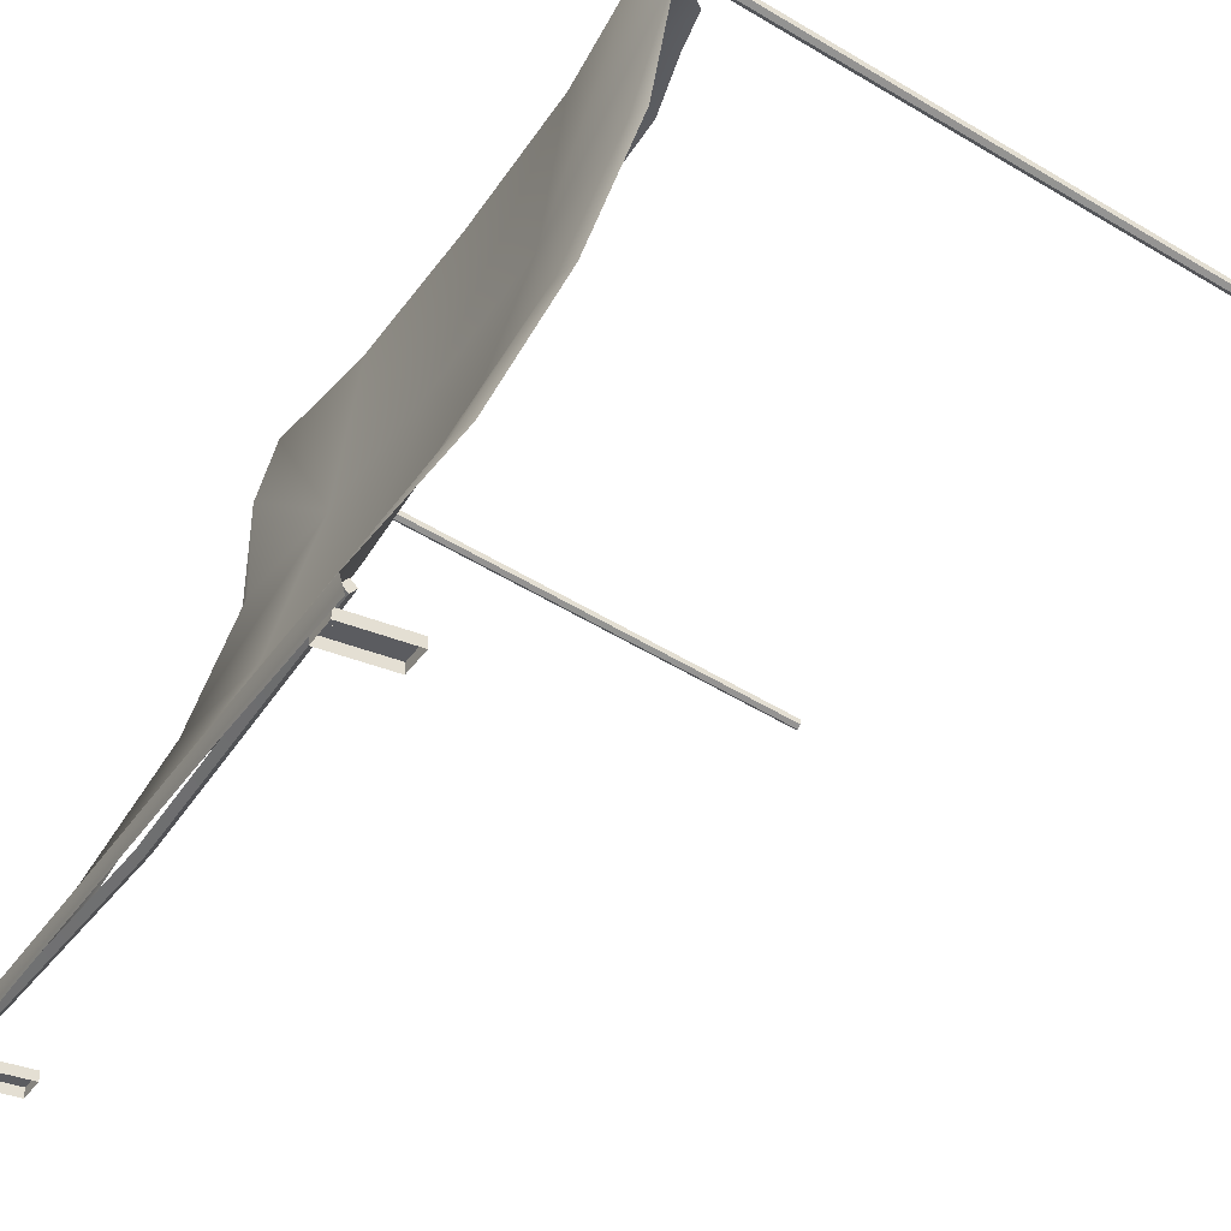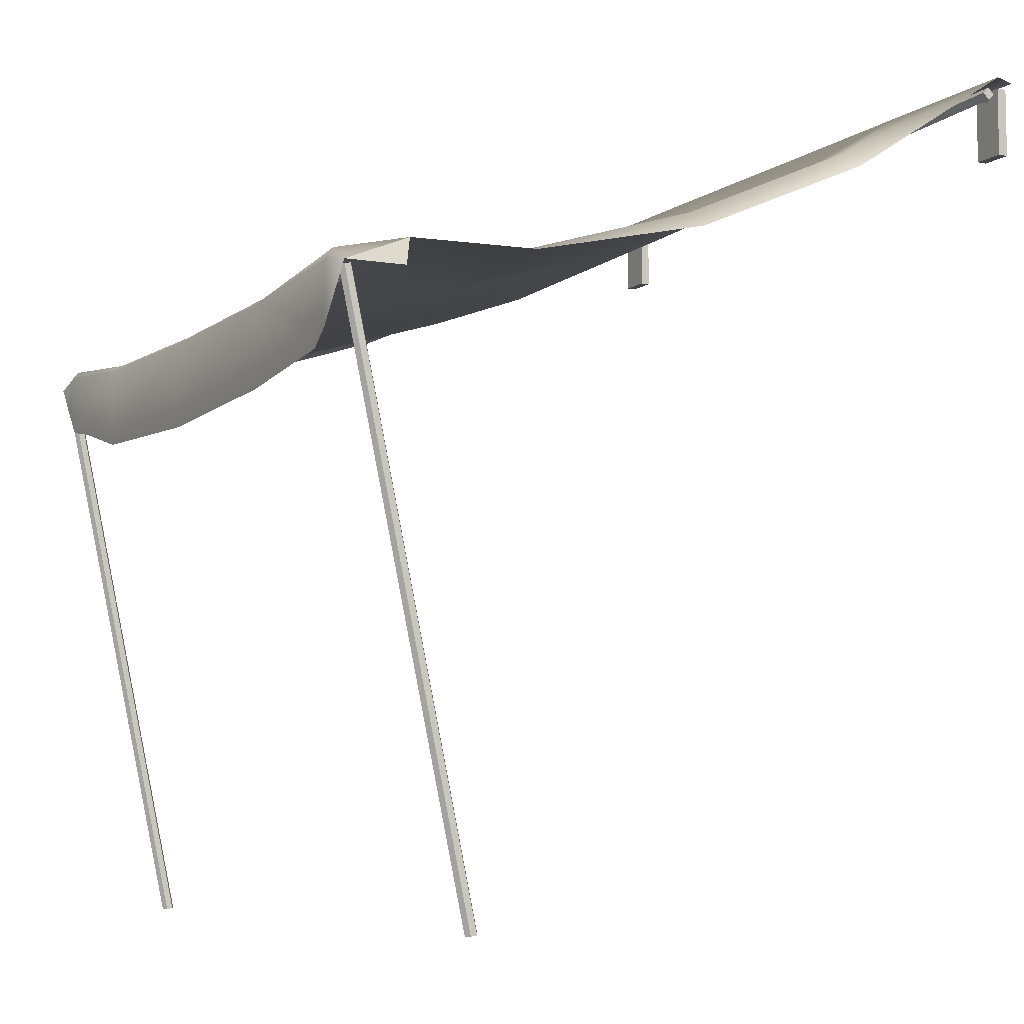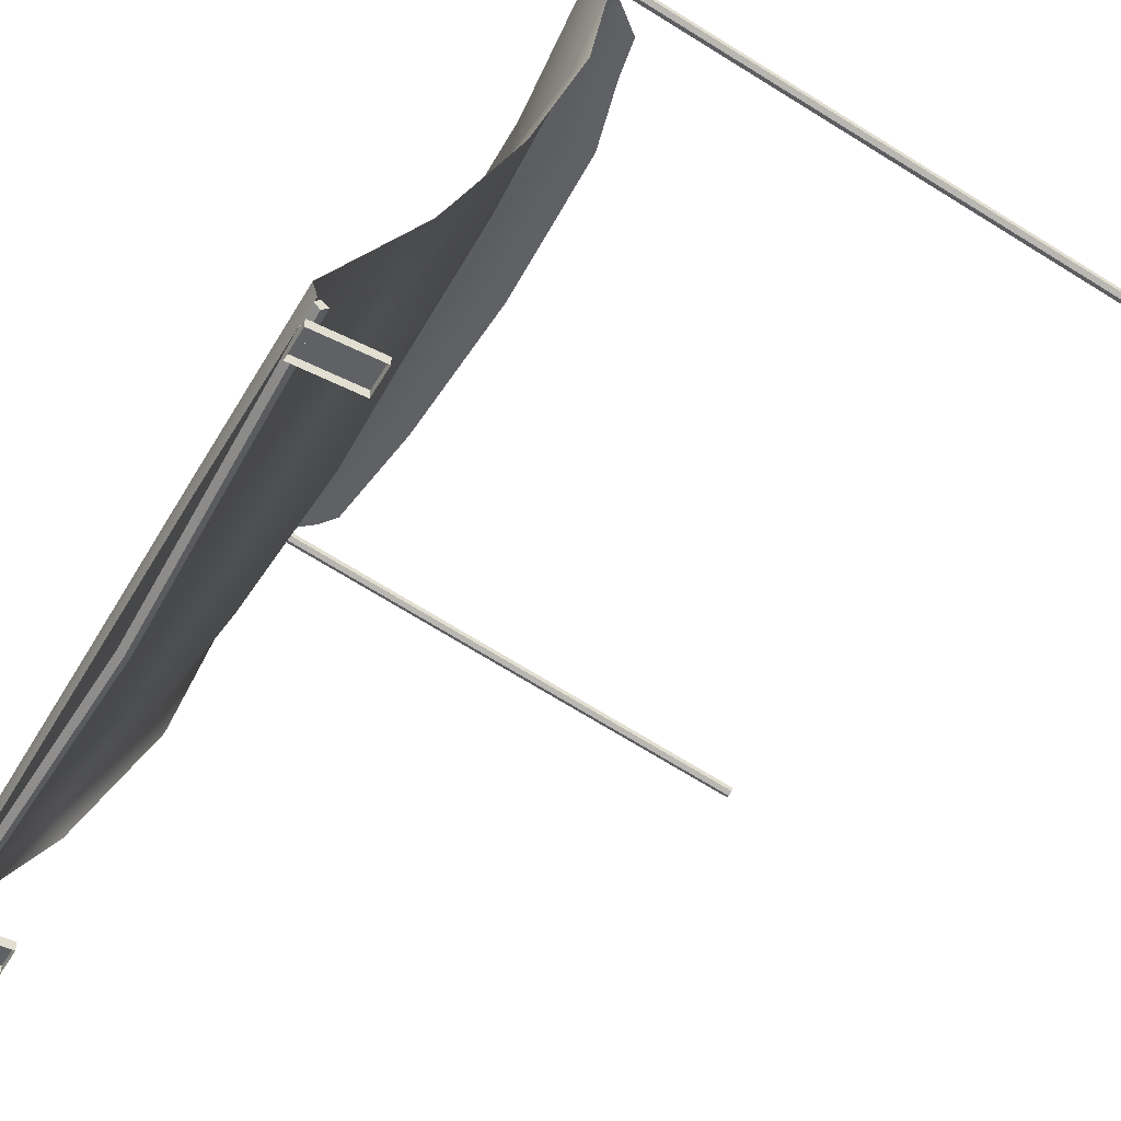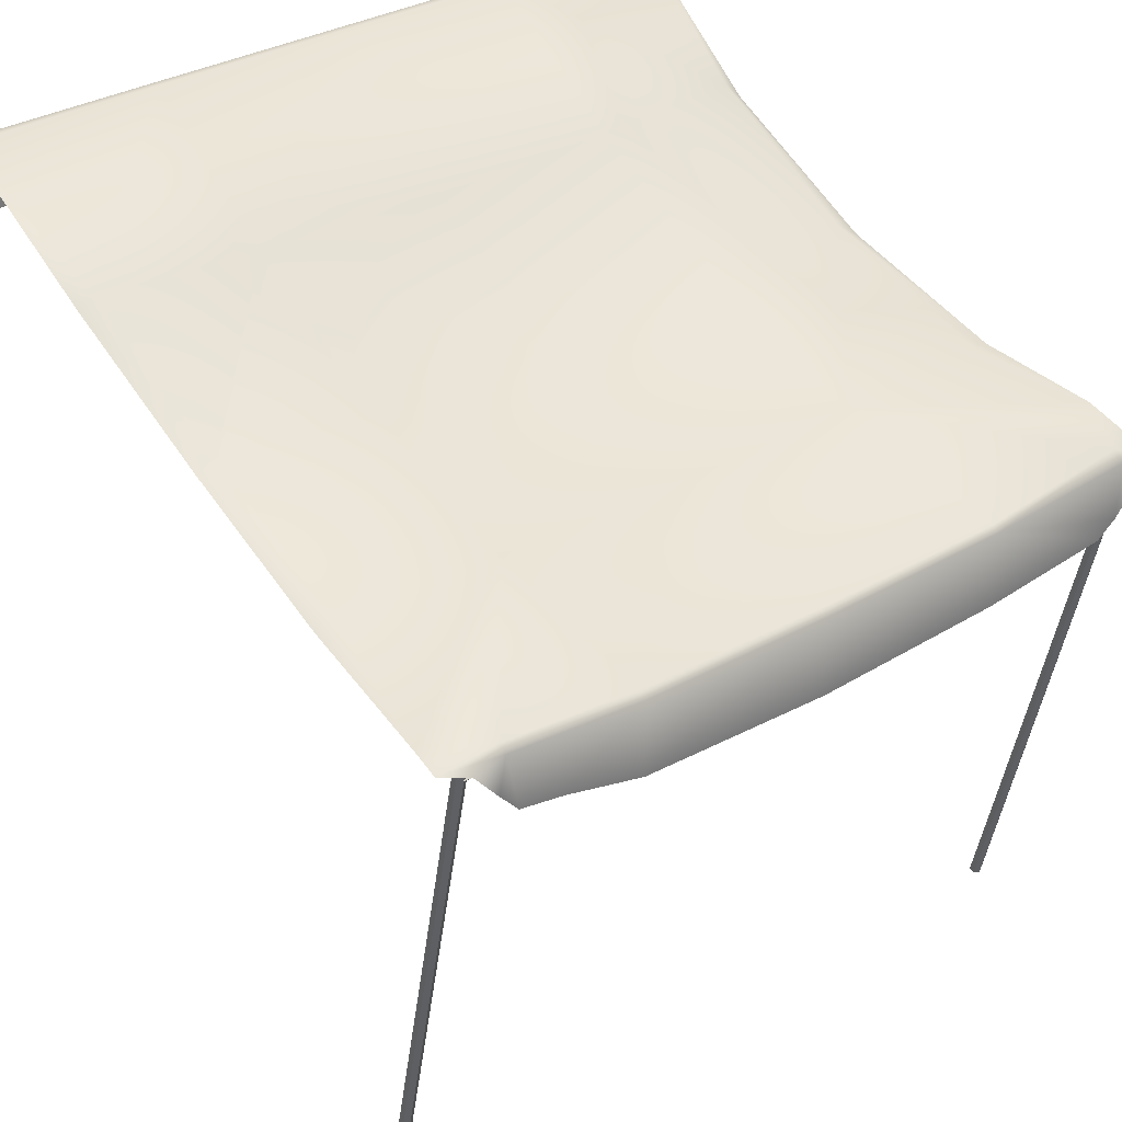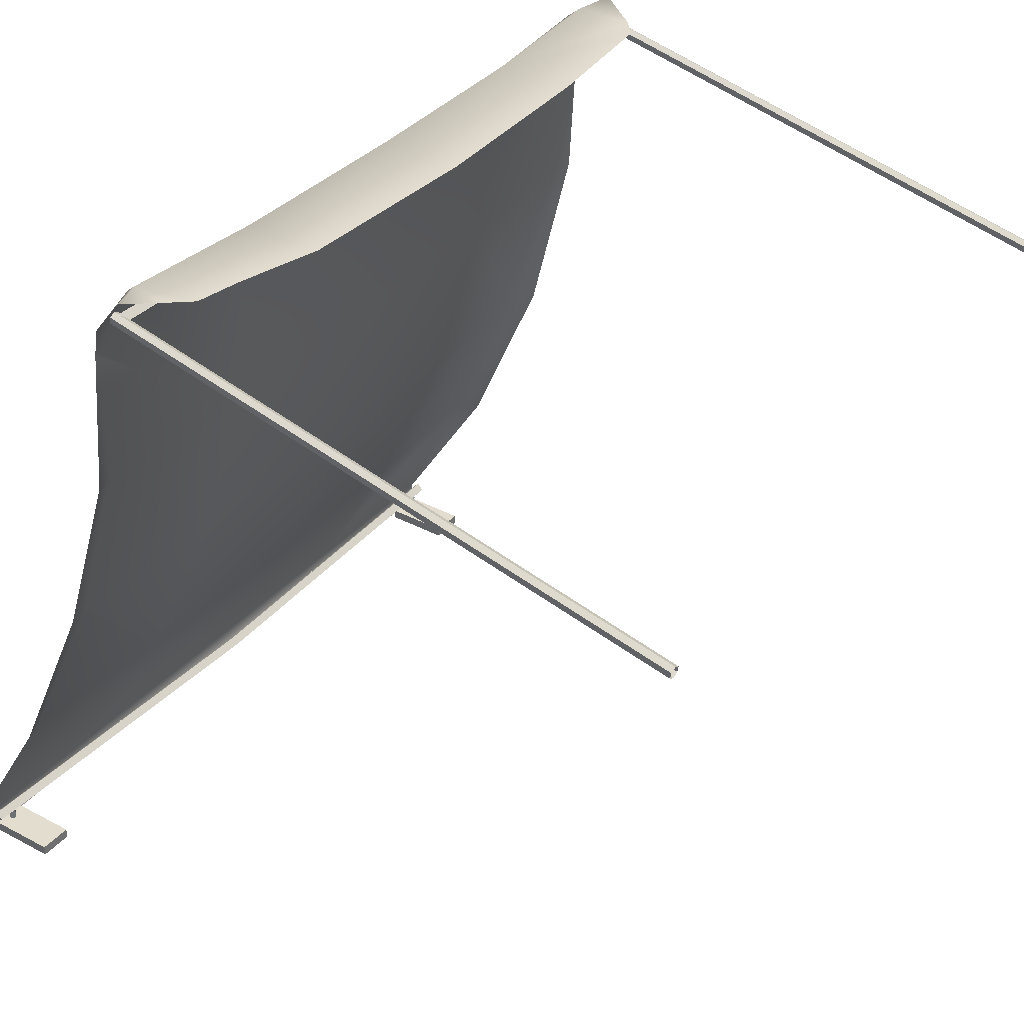
<metadata>
{"format":"obj","ext":"obj","renderer":"f3d","projection":"perspective","resolution":1024,"background":"white","views":[{"elev":-35.2,"azim":60.8,"up":"+Y"},{"elev":-6.9,"azim":-118.0,"up":"+Z"},{"elev":-50.3,"azim":60.8,"up":"+Y"},{"elev":34.6,"azim":142.6,"up":"+Z"},{"elev":35.6,"azim":125.2,"up":"+Y"}]}
</metadata>
<code>
g lubian4_scene48
v -1.6 3.006 2.32
v -1.54 2.726 2.438
v -1.578 2.756 2.327
v -1.6 3.006 2.32
v -1.578 2.756 2.327
v -1.54 2.726 2.438
v 0.8 2.201 2.433
v 1.371 2.979 2.385
v 1.593 2.824 2.356
v 1.371 2.979 2.385
v 0.8 3.006 2.303
v 1.369 3.006 2.353
v -1.54 2.726 2.438
v -1.52 2.201 2.455
v -1.441 2.201 2.471
v -1.6 3.006 2.32
v -1.54 2.726 2.438
v -1.421 2.968 2.4
v -0.8 2.201 2.433
v -1.441 2.201 2.471
v -0.8 2.979 2.326
v -0.8 3.006 2.303
v 1e-06 3.006 2.29
v 1e-06 2.975 2.313
v 0.8 3.006 2.303
v -1e-06 2.201 2.418
v 0.8 2.971 2.327
v 1.371 2.979 2.385
v 0.8 2.201 2.433
v -1.393 1.47 2.702
v -1.52 2.201 2.455
v 1.593 2.824 2.356
v 1.6 2.942 2.333
v 1.476 2.201 2.473
v 1.558 2.201 2.445
v 1.548 1.47 2.683
v 0.8 1.47 2.649
v -4e-06 1.47 2.616
v 0.8 0.739 2.99
v 1.451 1.47 2.707
v 1.451 1.453 2.714
v 1.562 0.7389 3.005
v 1.483 0.7389 3.033
v 1.598 0.06589 3.396
v 0.8 0.06581 3.398
v 1.6 -0.002063 3.377
v 0.8 0.005564 3.383
v -1.1e-05 0.06646 3.397
v -1.1e-05 0.005559 3.383
v -1e-05 0.739 2.967
v -0.8 0.06664 3.398
v -0.8 0.005564 3.383
v -1.529 -0.001384 3.378
v -1.527 0.06744 3.396
v -1.418 0.739 3.029
v -0.8 0.739 2.99
v -0.8 1.47 2.649
v -1.418 0.739 3.029
v -1.527 0.06744 3.396
v -1.5 0.7389 2.951
v -1.5 1.47 2.628
v -1.393 1.47 2.702
v 1.133 3.006 2.069
v 0.8 3.006 2.303
v 0.8 3.006 1.982
v 1.321 3.006 2.104
v 1.369 3.006 2.353
v 1.399 3.006 2.196
v 1.496 3.006 2.318
v 1.6 2.942 2.333
v 1.369 3.006 2.353
v 1.496 3.006 2.318
v 1.371 2.979 2.385
v 1.593 2.824 2.356
v -1.52 2.201 2.455
v -1.393 1.47 2.702
v -1.5 1.47 2.628
v -1.441 2.201 2.471
v -0.8 2.201 2.433
v -1.54 2.726 2.438
v -1.421 2.968 2.4
v -1.6 3.006 2.32
v -0.8 2.979 2.326
v -0.8 3.006 2.303
v 1e-06 3.006 2.29
v 1e-06 2.975 2.313
v 0.8 3.006 2.303
v -1e-06 2.201 2.418
v 0.8 2.971 2.327
v 1.371 2.979 2.385
v 0.8 2.201 2.433
v -0.8 1.47 2.649
v -4e-06 1.47 2.616
v 0.8 1.47 2.649
v 0.8 0.739 2.99
v -0.8 0.739 2.99
v -1.418 0.739 3.029
v -1e-05 0.739 2.967
v 1.476 2.201 2.473
v 1.593 2.824 2.356
v 1.558 2.201 2.445
v 1.548 1.47 2.683
v 1.451 1.47 2.707
v 1.451 1.453 2.714
v 1.562 0.7389 3.005
v 1.483 0.7389 3.033
v 1.598 0.06589 3.396
v 0.8 0.06581 3.398
v 1.6 -0.002063 3.377
v 0.8 0.005564 3.383
v -1.1e-05 0.06646 3.397
v -1.1e-05 0.005559 3.383
v -0.8 0.06664 3.398
v -0.8 0.005564 3.383
v -1.529 -0.001384 3.378
v -1.527 0.06744 3.396
v 1e-06 3.006 2.29
v 0.8 3.006 1.982
v 0.8 3.006 2.303
v 1e-06 3.006 1.949
v -0.8 3.006 2.303
v -0.8 3.006 1.982
v -1.349 3.006 2.044
v -1.432 3.006 2.108
v -1.436 3.006 2.352
v -1.421 2.968 2.4
v -1.6 3.006 2.32
v -1.343 -0.007849 3.366
v -1.343 0.03281 3.088
v -1.343 -0.007849 3.088
v -1.343 0.03281 3.366
v -1.48 -0.007849 3.366
v -1.343 0.03281 3.366
v -1.343 -0.007849 3.366
v -1.48 0.03281 3.366
v -1.48 -0.007849 3.088
v -1.48 0.03281 3.366
v -1.48 -0.007849 3.366
v -1.48 0.03281 3.088
v -1.343 -0.007849 3.088
v -1.48 0.03281 3.088
v -1.48 -0.007849 3.088
v -1.343 0.03281 3.088
v -1.343 0.03281 3.088
v -1.48 0.03281 3.366
v -1.48 0.03281 3.088
v -1.343 0.03281 3.366
v -1.411 0.03223 3.353
v -1.395 0.09533 3.336
v -1.395 0.03223 3.336
v -1.411 0.09533 3.353
v -1.428 0.03223 3.336
v -1.411 0.09533 3.353
v -1.411 0.03223 3.353
v -1.428 0.09533 3.336
v -1.412 0.03223 3.319
v -1.428 0.09533 3.336
v -1.428 0.03223 3.336
v -1.412 0.09533 3.319
v -1.395 0.03223 3.336
v -1.412 0.09533 3.319
v -1.412 0.03223 3.319
v -1.395 0.09533 3.336
v 1.493 -0.007849 3.366
v 1.493 0.03281 3.088
v 1.493 -0.007849 3.088
v 1.493 0.03281 3.366
v 1.356 -0.007849 3.366
v 1.493 0.03281 3.366
v 1.493 -0.007849 3.366
v 1.356 0.03281 3.366
v 1.356 -0.007849 3.088
v 1.356 0.03281 3.366
v 1.356 -0.007849 3.366
v 1.356 0.03281 3.088
v 1.493 -0.007849 3.088
v 1.356 0.03281 3.088
v 1.356 -0.007849 3.088
v 1.493 0.03281 3.088
v 1.493 0.03281 3.088
v 1.356 0.03281 3.366
v 1.356 0.03281 3.088
v 1.493 0.03281 3.366
v 1.425 0.03223 3.353
v 1.441 0.09533 3.336
v 1.441 0.03223 3.336
v 1.425 0.09533 3.353
v 1.407 0.03223 3.336
v 1.425 0.09533 3.353
v 1.425 0.03223 3.353
v 1.407 0.09533 3.336
v 1.424 0.03223 3.319
v 1.407 0.09533 3.336
v 1.407 0.03223 3.336
v 1.424 0.09533 3.319
v 1.441 0.03223 3.336
v 1.424 0.09533 3.319
v 1.424 0.03223 3.319
v 1.441 0.09533 3.336
v -1.499 0.1211 3.331
v -1.499 0.06961 3.331
v -1.499 0.09537 3.306
v -1.499 0.09537 3.357
v 1.517 0.09537 3.306
v 1.517 0.09537 3.357
v 1.517 0.1211 3.331
v 1.517 0.06961 3.331
v -1.499 2.955 2.274
v 0.008975 2.981 2.254
v -1.499 2.981 2.299
v 0.008975 2.955 2.228
v 1.517 2.955 2.274
v 1.517 2.981 2.299
v 0.008975 2.955 2.228
v 1.517 2.929 2.299
v 1.517 2.955 2.274
v 0.008975 2.929 2.254
v -1.499 2.929 2.299
v -1.499 2.955 2.274
v -1.499 2.955 2.325
v 0.008975 2.929 2.254
v -1.499 2.929 2.299
v 0.008975 2.955 2.28
v 1.517 2.955 2.325
v 1.517 2.929 2.299
v -1.499 2.981 2.299
v 0.008975 2.955 2.28
v -1.499 2.955 2.325
v 0.008975 2.981 2.254
v 1.517 2.981 2.299
v 1.517 2.955 2.325
v -1.501 2.433 -0.004313
v -1.479 2.946 2.327
v -1.479 2.446 -0.006155
v -1.5 2.934 2.33
v -1.522 2.446 -0.006155
v -1.5 2.934 2.33
v -1.501 2.433 -0.004313
v -1.522 2.946 2.327
v -1.522 2.47 -0.009837
v -1.522 2.946 2.327
v -1.522 2.446 -0.006155
v -1.522 2.97 2.322
v -1.501 2.482 -0.01168
v -1.522 2.97 2.322
v -1.522 2.47 -0.009837
v -1.5 2.983 2.319
v -1.479 2.47 -0.009837
v -1.5 2.983 2.319
v -1.501 2.482 -0.01168
v -1.479 2.97 2.322
v -1.479 2.47 -0.009837
v -1.479 2.946 2.327
v -1.479 2.97 2.322
v -1.479 2.446 -0.006155
v 0.008975 0.09537 3.261
v 1.517 0.06961 3.331
v 1.517 0.09537 3.306
v 0.008975 0.06961 3.286
v -1.499 0.06961 3.331
v -1.499 0.09537 3.306
v 0.008975 0.1211 3.286
v 1.517 0.09537 3.306
v 1.517 0.1211 3.331
v 0.008975 0.09537 3.261
v -1.499 0.09537 3.306
v -1.499 0.1211 3.331
v 0.008975 0.06961 3.286
v 1.517 0.09537 3.357
v 1.517 0.06961 3.331
v 0.008975 0.09537 3.312
v -1.499 0.09537 3.357
v -1.499 0.06961 3.331
v 0.008975 0.09537 3.312
v 1.517 0.1211 3.331
v 1.517 0.09537 3.357
v 0.008975 0.1211 3.286
v -1.499 0.1211 3.331
v -1.499 0.09537 3.357
v -1.393 1.47 2.702
v -1.52 2.201 2.455
v -1.5 1.47 2.628
v -1.418 0.739 3.029
v -1.5 0.7389 2.951
v -1.527 0.06744 3.396
v 1.514 2.433 -0.004313
v 1.536 2.946 2.327
v 1.536 2.446 -0.006154
v 1.514 2.934 2.33
v 1.493 2.446 -0.006154
v 1.514 2.934 2.33
v 1.514 2.433 -0.004313
v 1.493 2.946 2.327
v 1.493 2.47 -0.009837
v 1.493 2.946 2.327
v 1.493 2.446 -0.006154
v 1.493 2.97 2.322
v 1.536 2.946 2.327
v 1.536 2.47 -0.009837
v 1.536 2.446 -0.006154
v 1.536 2.97 2.322
v 1.514 2.983 2.319
v 1.536 2.47 -0.009837
v 1.536 2.97 2.322
v 1.514 2.482 -0.01168
v 1.493 2.97 2.322
v 1.514 2.482 -0.01168
v 1.514 2.983 2.319
v 1.493 2.47 -0.009837
v 1.399 3.006 2.196
v 1.369 3.006 2.353
v 1.496 3.006 2.318
v 1.6 2.942 2.333
v 1.371 2.979 2.385
v 1.321 3.006 2.104
v 0.8 3.006 2.303
v 1.133 3.006 2.069
v 0.8 3.006 1.982
v 1e-06 3.006 2.29
v 1e-06 3.006 1.949
v -0.8 3.006 2.303
v -0.8 3.006 1.982
v -1.349 3.006 2.044
v -1.432 3.006 2.108
v -1.436 3.006 2.352
v -1.421 2.968 2.4
v -1.6 3.006 2.32
g lubian4_scene48_0
f 3 2 1
f 6 5 4
f 9 8 7
f 12 11 10
f 15 14 13
f 18 17 16
f 17 18 19
f 19 20 17
f 18 21 19
f 21 18 22
f 22 23 21
f 24 21 23
f 23 25 24
f 24 26 21
f 19 21 26
f 27 24 25
f 24 27 26
f 27 25 28
f 29 27 28
f 29 26 27
f 20 19 30
f 20 30 31
f 28 32 29
f 33 32 28
f 34 29 32
f 32 35 34
f 35 36 34
f 29 37 26
f 29 34 37
f 26 38 19
f 38 26 37
f 37 39 38
f 40 37 34
f 40 34 36
f 37 40 39
f 40 36 41
f 39 40 41
f 36 42 41
f 42 43 41
f 43 39 41
f 43 42 44
f 44 45 43
f 39 43 45
f 44 46 45
f 47 45 46
f 45 47 48
f 45 48 39
f 49 48 47
f 50 38 39
f 50 39 48
f 48 49 51
f 52 51 49
f 52 53 51
f 54 51 53
f 54 55 51
f 51 56 48
f 56 51 55
f 50 48 56
f 55 30 56
f 38 50 57
f 56 57 50
f 57 56 30
f 57 19 38
f 57 30 19
f 60 59 58
f 60 58 61
f 62 61 58
f 65 64 63
f 63 64 66
f 64 67 66
f 66 67 68
f 69 68 67
f 72 71 70
f 73 70 71
f 74 70 73
f 77 76 75
f 78 75 76
f 78 76 79
f 75 78 80
f 78 79 80
f 81 80 79
f 80 81 82
f 83 81 79
f 83 84 81
f 84 83 85
f 86 85 83
f 85 86 87
f 86 83 88
f 79 88 83
f 89 87 86
f 86 88 89
f 89 90 87
f 89 91 90
f 91 89 88
f 92 79 76
f 88 79 93
f 92 93 79
f 91 88 94
f 93 94 88
f 94 93 95
f 92 76 96
f 97 96 76
f 93 92 98
f 98 95 93
f 96 98 92
f 91 94 99
f 91 99 100
f 101 100 99
f 101 99 102
f 103 99 94
f 103 102 99
f 94 95 103
f 102 103 104
f 103 95 104
f 105 102 104
f 106 105 104
f 95 106 104
f 105 106 107
f 107 106 108
f 95 108 106
f 107 108 109
f 110 109 108
f 108 95 111
f 108 111 110
f 98 111 95
f 112 110 111
f 98 96 111
f 111 113 112
f 113 111 96
f 114 112 113
f 96 97 113
f 114 113 115
f 116 113 97
f 116 115 113
f 119 118 117
f 120 117 118
f 117 120 121
f 122 121 120
f 122 123 121
f 123 124 121
f 121 124 125
f 125 126 121
f 125 124 127
f 126 125 127
f 130 129 128
f 131 128 129
f 134 133 132
f 135 132 133
f 138 137 136
f 139 136 137
f 142 141 140
f 143 140 141
f 146 145 144
f 147 144 145
f 150 149 148
f 151 148 149
f 154 153 152
f 155 152 153
f 158 157 156
f 159 156 157
f 162 161 160
f 163 160 161
f 166 165 164
f 167 164 165
f 170 169 168
f 171 168 169
f 174 173 172
f 175 172 173
f 178 177 176
f 179 176 177
f 182 181 180
f 183 180 181
f 186 185 184
f 187 184 185
f 190 189 188
f 191 188 189
f 194 193 192
f 195 192 193
f 198 197 196
f 199 196 197
f 202 201 200
f 203 200 201
f 206 205 204
f 207 204 205
f 210 209 208
f 211 208 209
f 211 209 212
f 213 212 209
f 216 215 214
f 217 214 215
f 217 218 214
f 219 214 218
f 222 221 220
f 223 220 221
f 223 221 224
f 225 224 221
f 228 227 226
f 229 226 227
f 229 227 230
f 231 230 227
f 234 233 232
f 235 232 233
f 238 237 236
f 239 236 237
f 242 241 240
f 243 240 241
f 246 245 244
f 247 244 245
f 250 249 248
f 251 248 249
f 254 253 252
f 255 252 253
f 258 257 256
f 259 256 257
f 259 260 256
f 261 256 260
f 264 263 262
f 265 262 263
f 265 266 262
f 267 262 266
f 270 269 268
f 271 268 269
f 271 272 268
f 273 268 272
f 276 275 274
f 277 274 275
f 277 278 274
f 279 274 278
f 282 281 280
f 280 283 282
f 284 282 283
f 285 284 283
f 288 287 286
f 289 286 287
f 292 291 290
f 293 290 291
f 296 295 294
f 297 294 295
f 300 299 298
f 301 298 299
f 304 303 302
f 305 302 303
f 308 307 306
f 309 306 307
f 312 311 310
f 312 313 311
f 314 311 313
f 315 310 311
f 311 314 316
f 311 316 315
f 316 317 315
f 318 317 316
f 316 319 318
f 320 318 319
f 319 321 320
f 322 320 321
f 322 321 323
f 323 321 324
f 324 321 325
f 325 321 326
f 324 325 327
f 325 326 327

</code>
